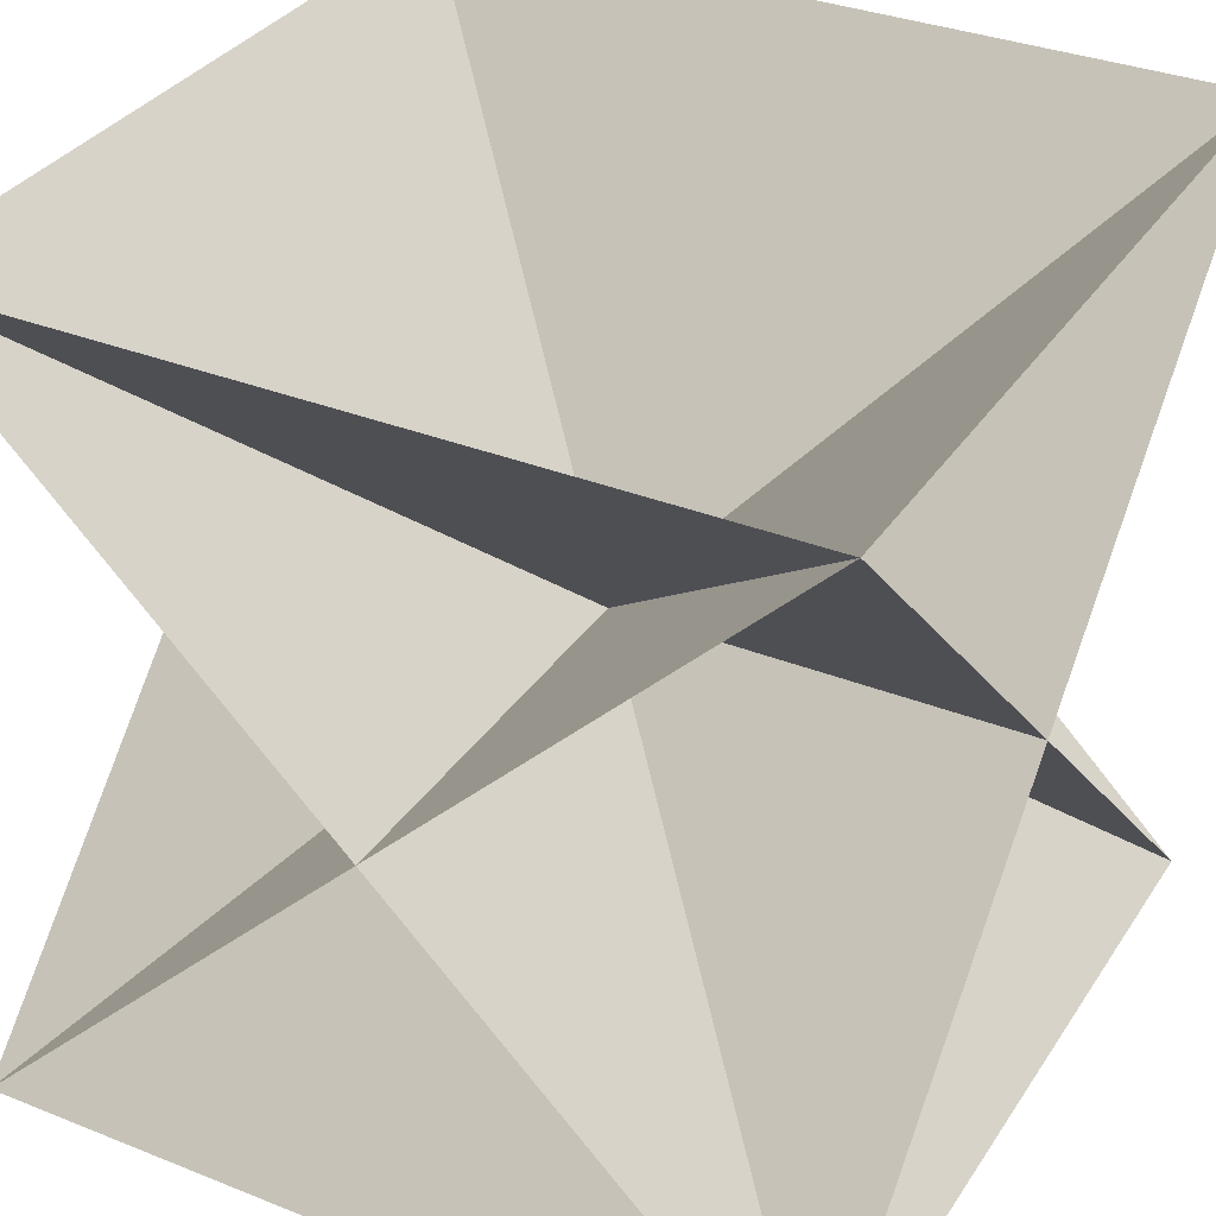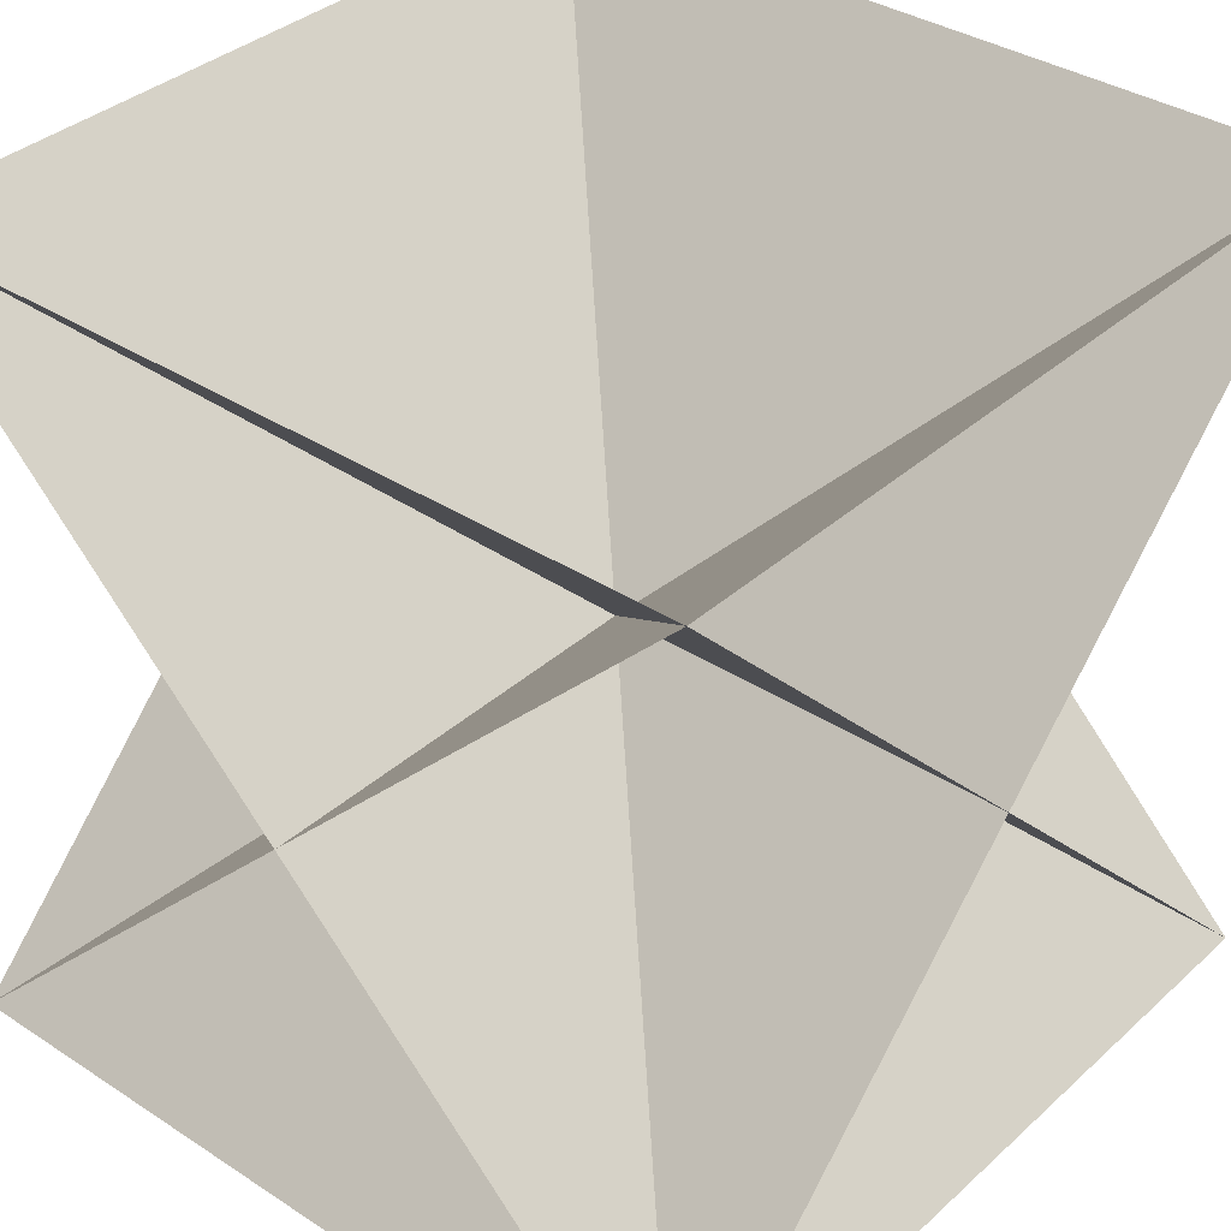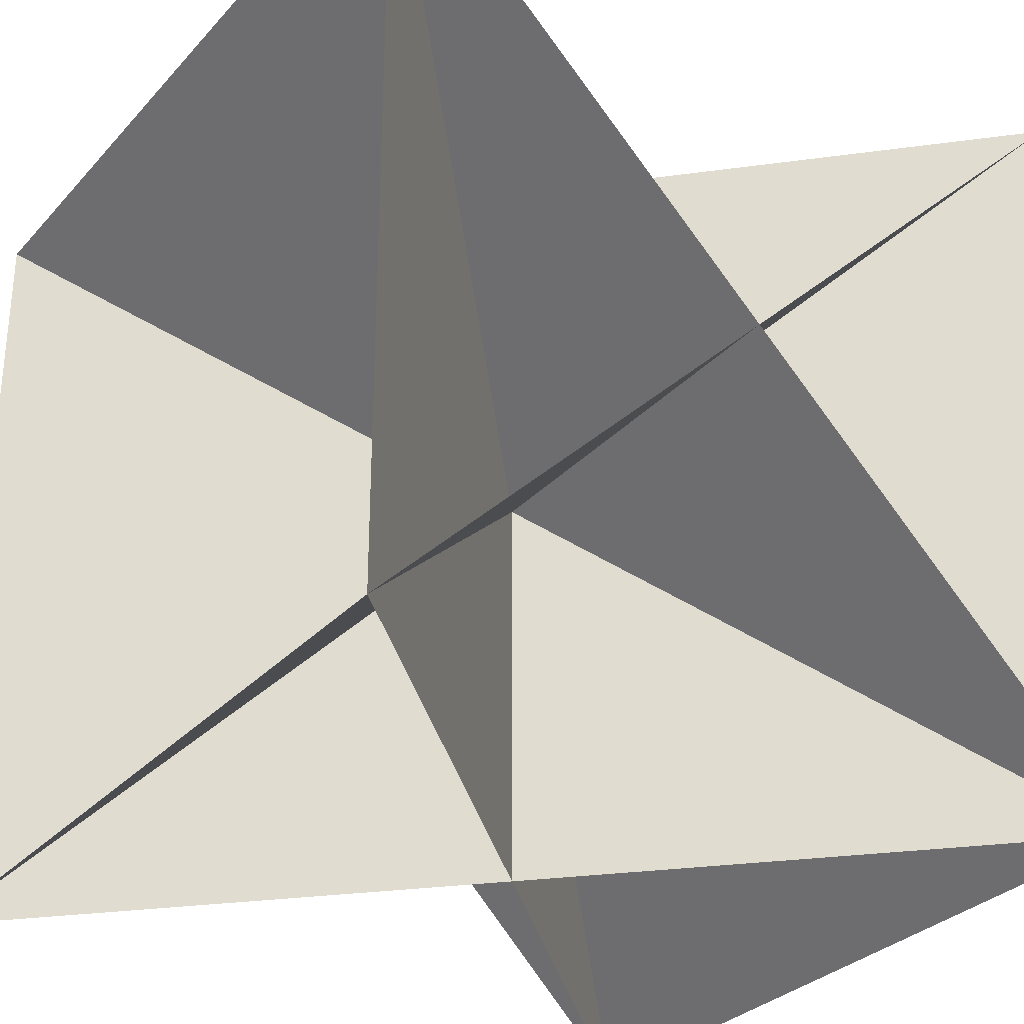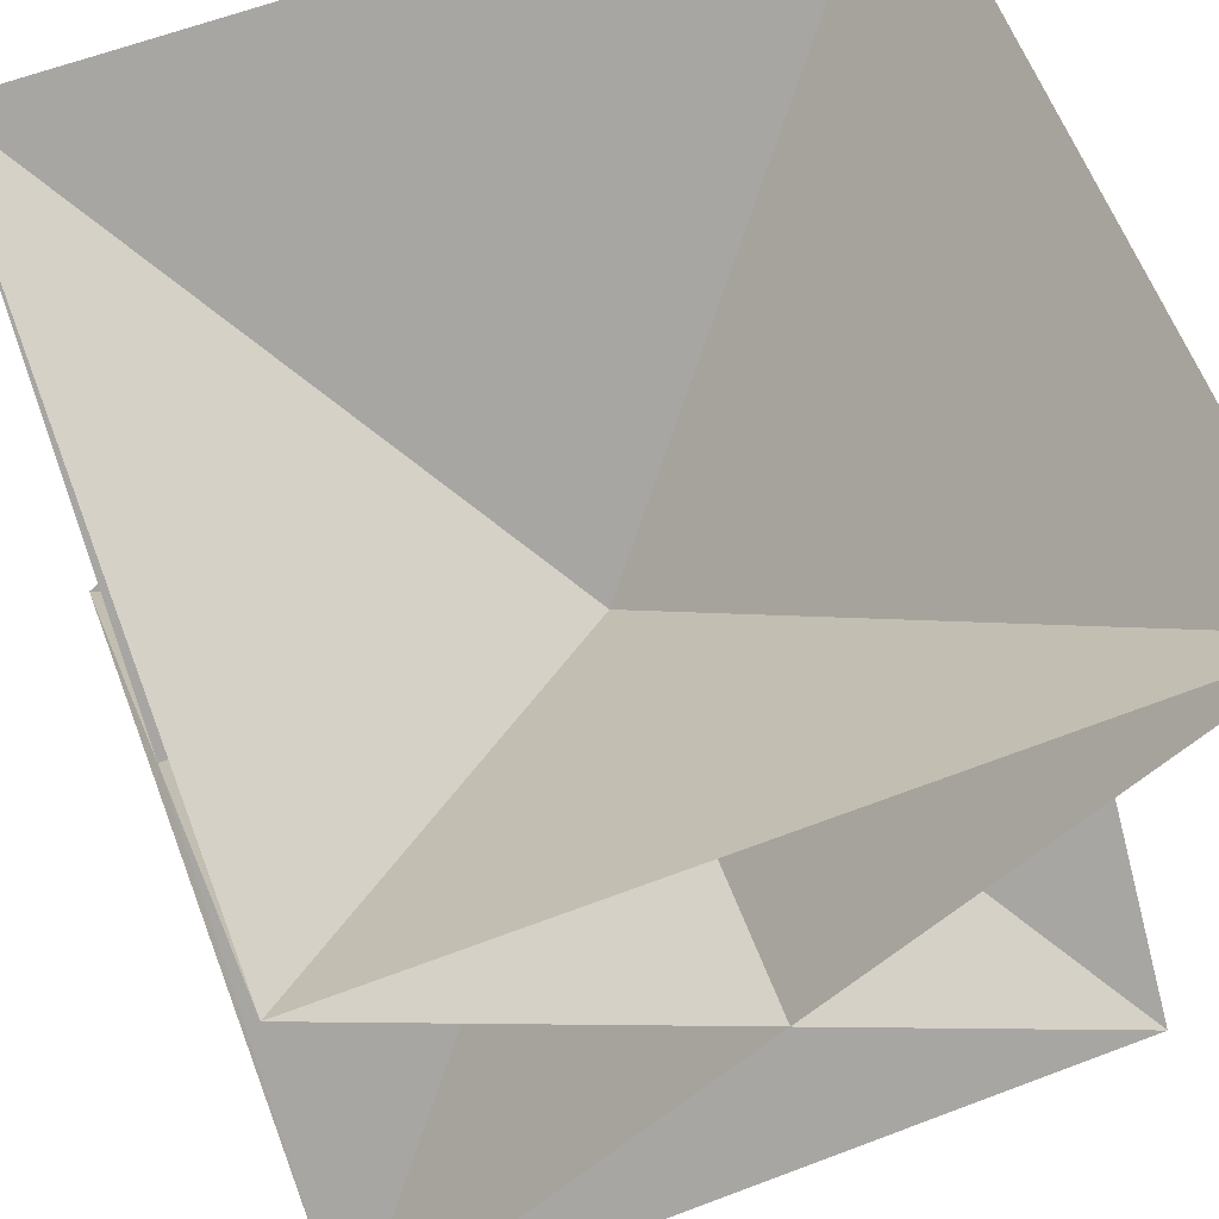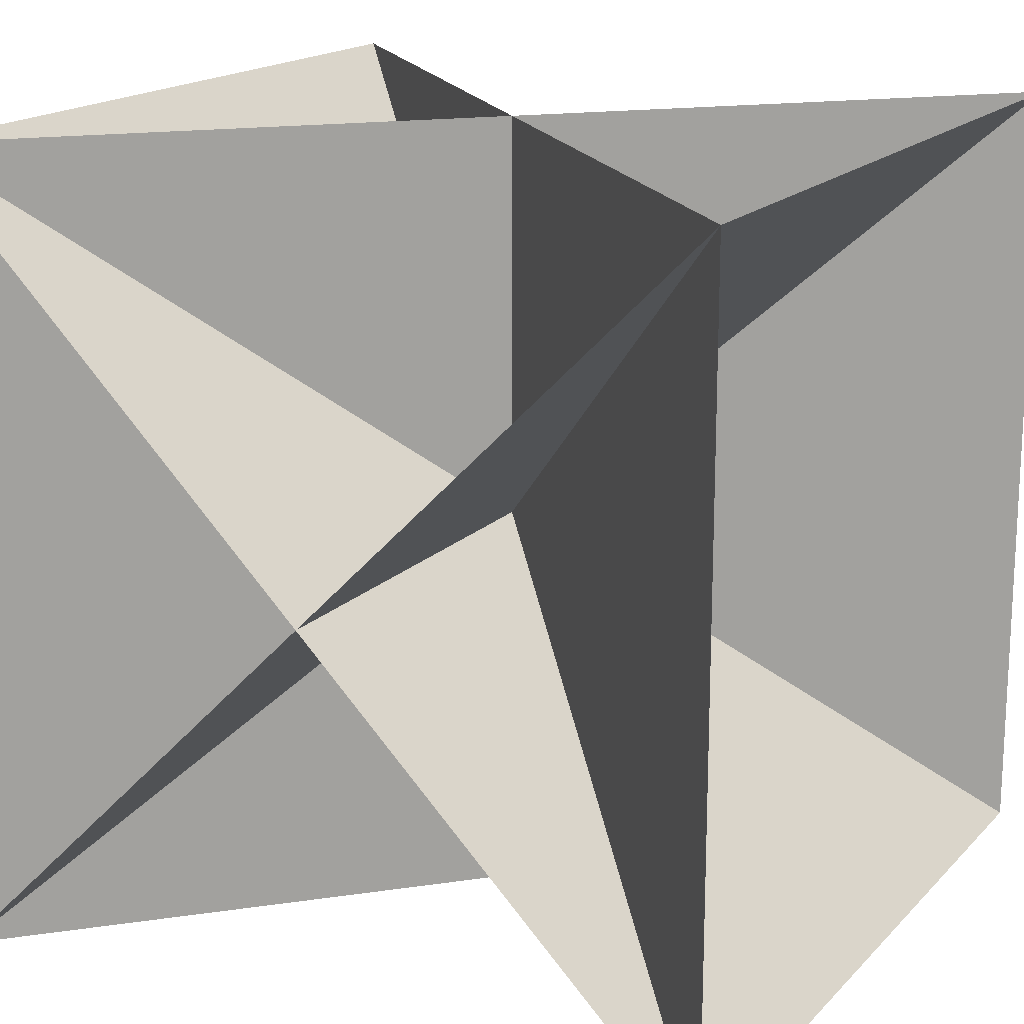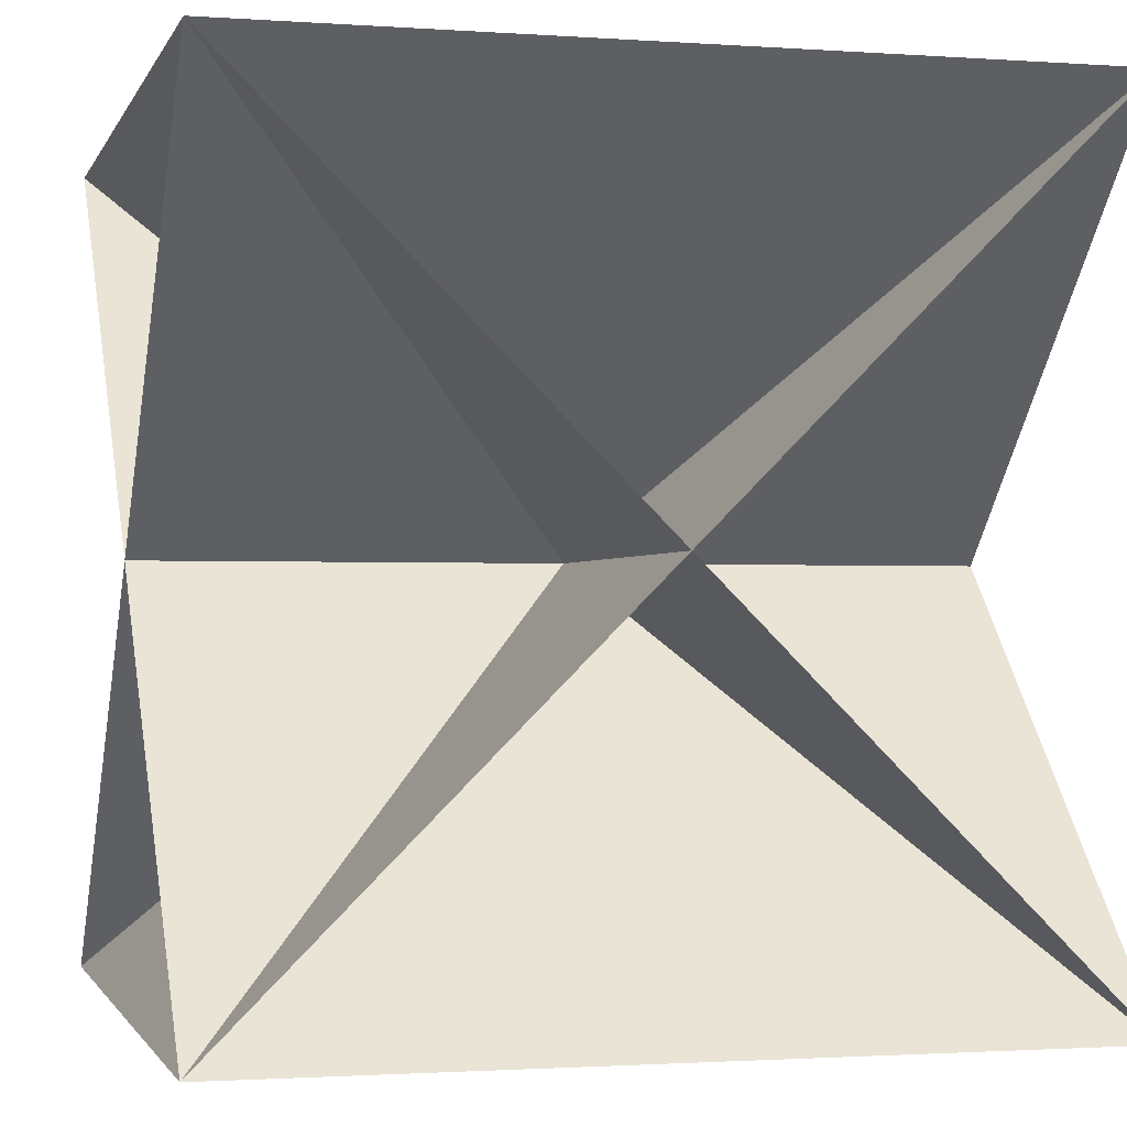
<metadata>
{"format":"obj","ext":"obj","renderer":"f3d","projection":"perspective","resolution":1024,"background":"white","views":[{"elev":33.7,"azim":118.5,"up":"+Z"},{"elev":35.9,"azim":130.5,"up":"+Z"},{"elev":-30.6,"azim":-123.9,"up":"+Y"},{"elev":62.3,"azim":69.0,"up":"+Z"},{"elev":17.3,"azim":-61.5,"up":"+Y"},{"elev":-1.5,"azim":-14.6,"up":"+Z"}]}
</metadata>
<code>
o cube
v 0.8197 -0.797 -0.8197
v -0.8197 -0.797 0.8197
v -0.8197 0.8424 0.8197
v 0.8197 0.8424 -0.8197
f 1 2 3 4
o cube.000
v 0.8197 -0.797 -0.8197
v -0.8197 -0.797 -0.8197
v -0.8197 0.8424 0.8197
v 0.8197 0.8424 0.8197
f 5 6 7 8
o cube.001
v 0.8197 -0.797 0.8197
v -0.8197 -0.797 0.8197
v -0.8197 0.8424 -0.8197
v 0.8197 0.8424 -0.8197
f 9 10 11 12
o cube.002
v 0.8197 -0.797 0.8197
v -0.8197 -0.797 -0.8197
v -0.8197 0.8424 -0.8197
v 0.8197 0.8424 0.8197
f 13 14 15 16

</code>
